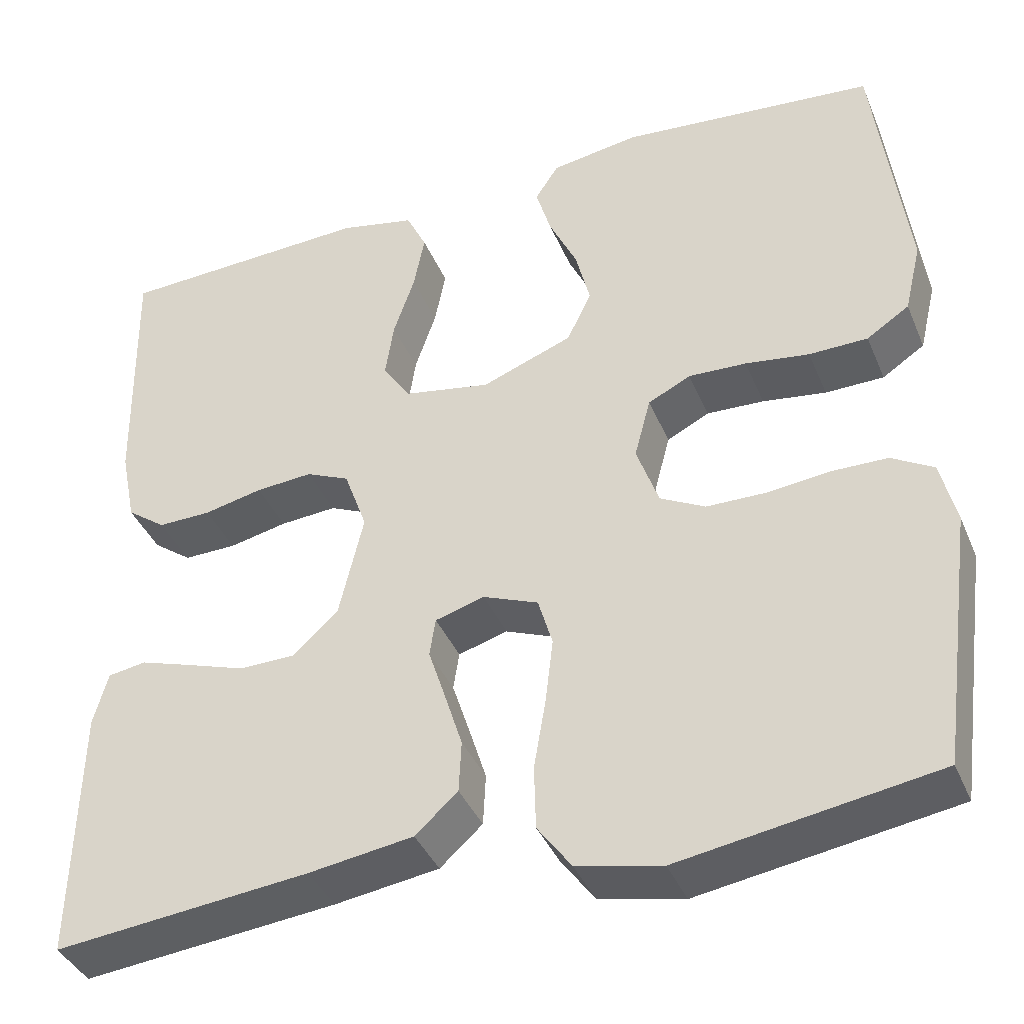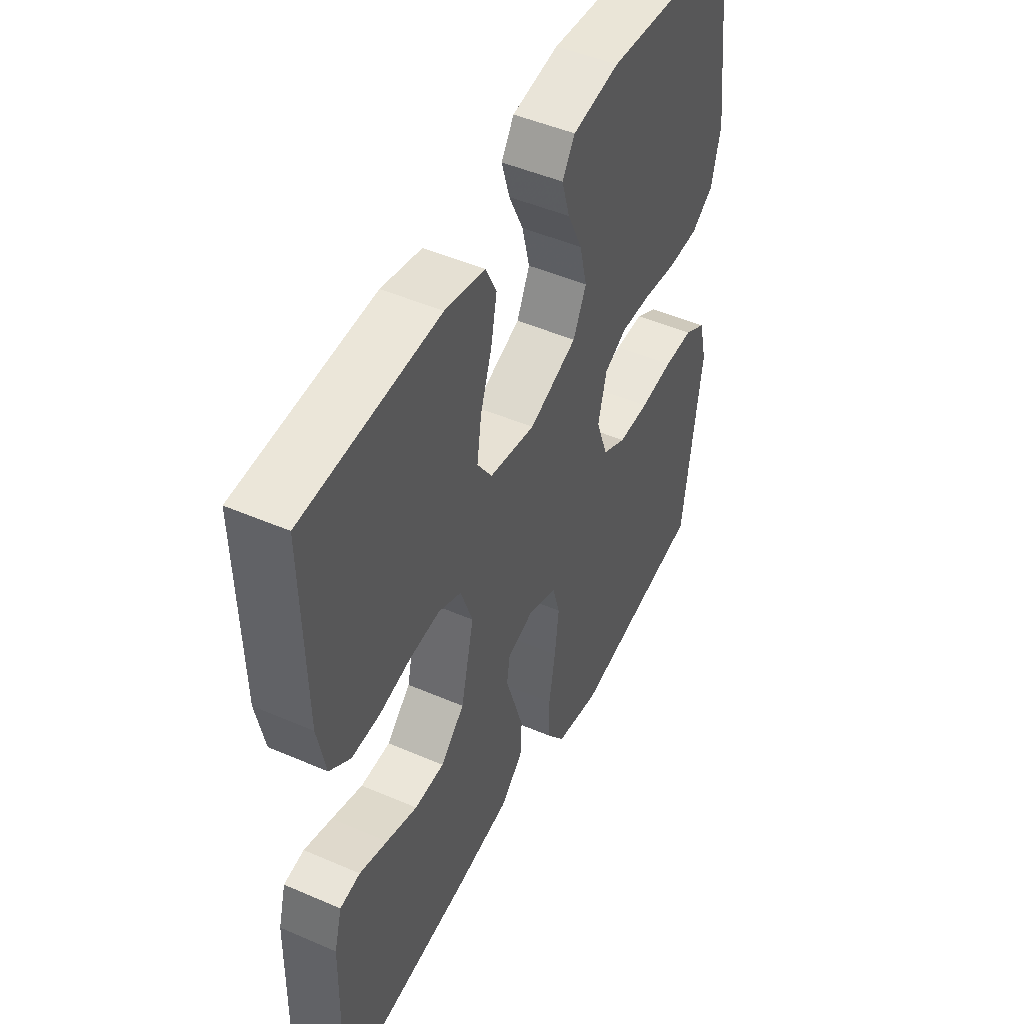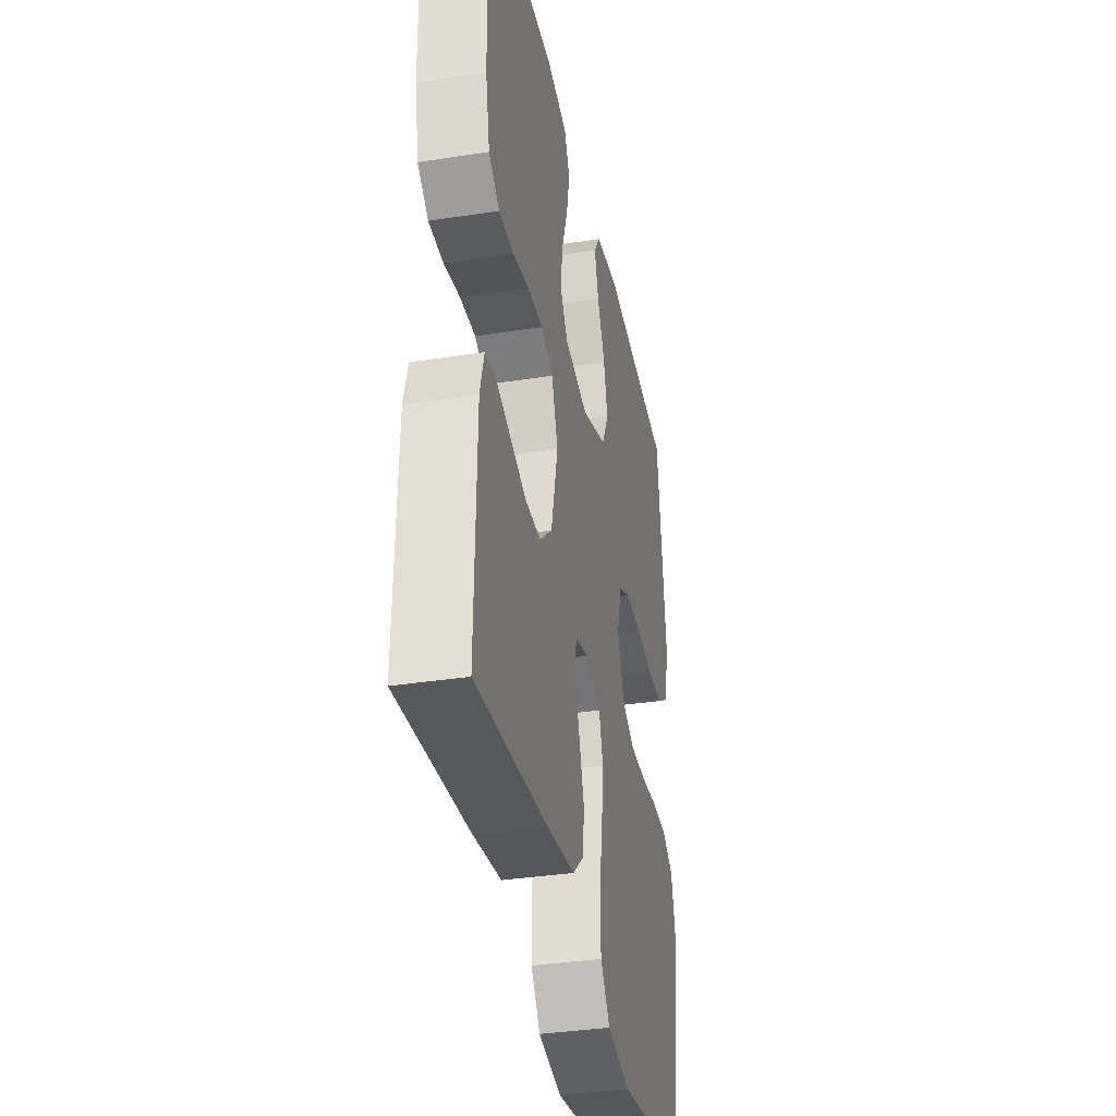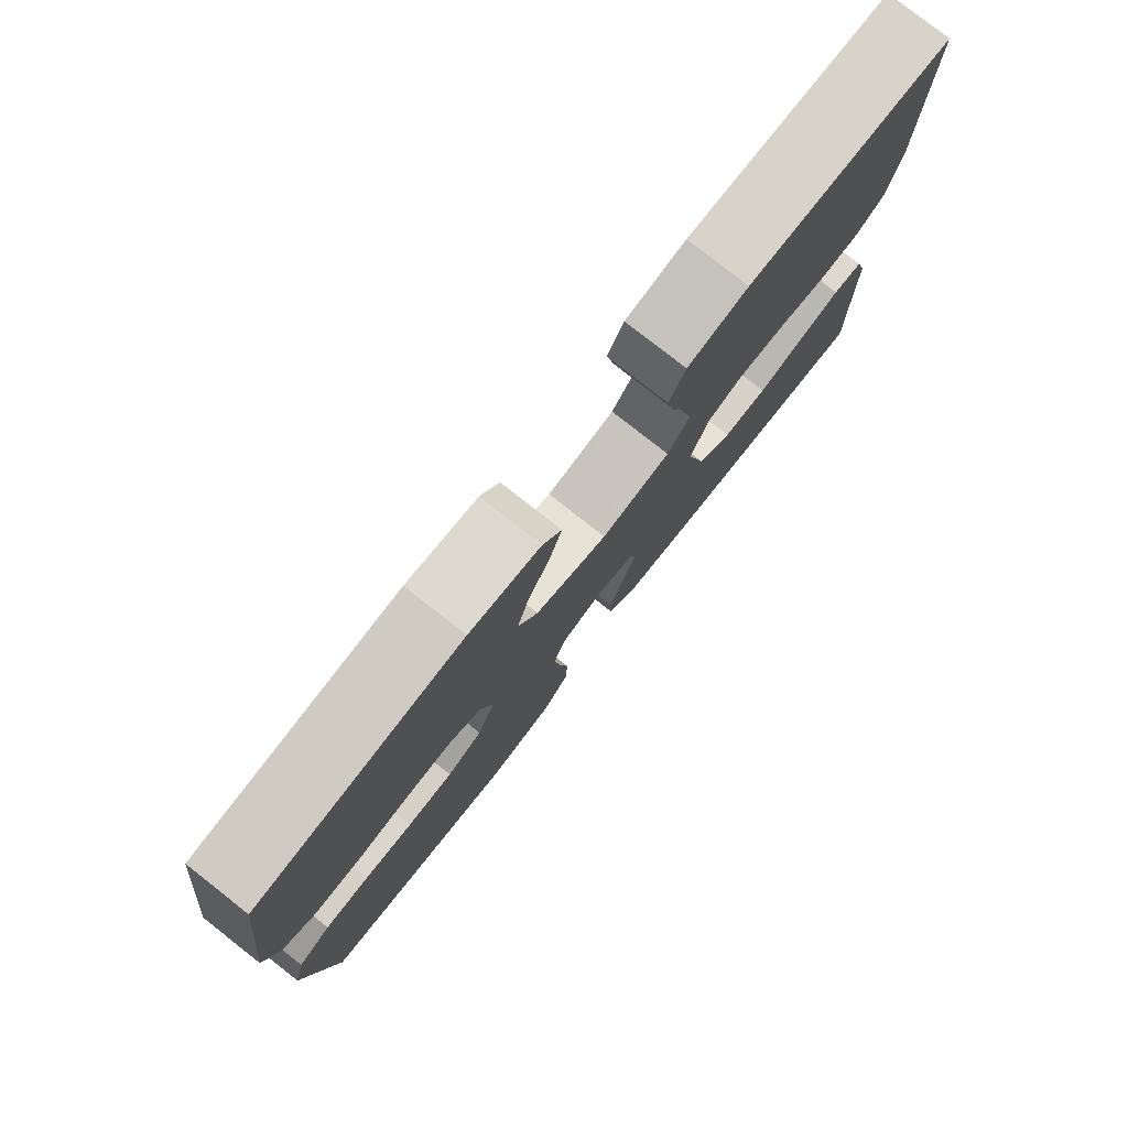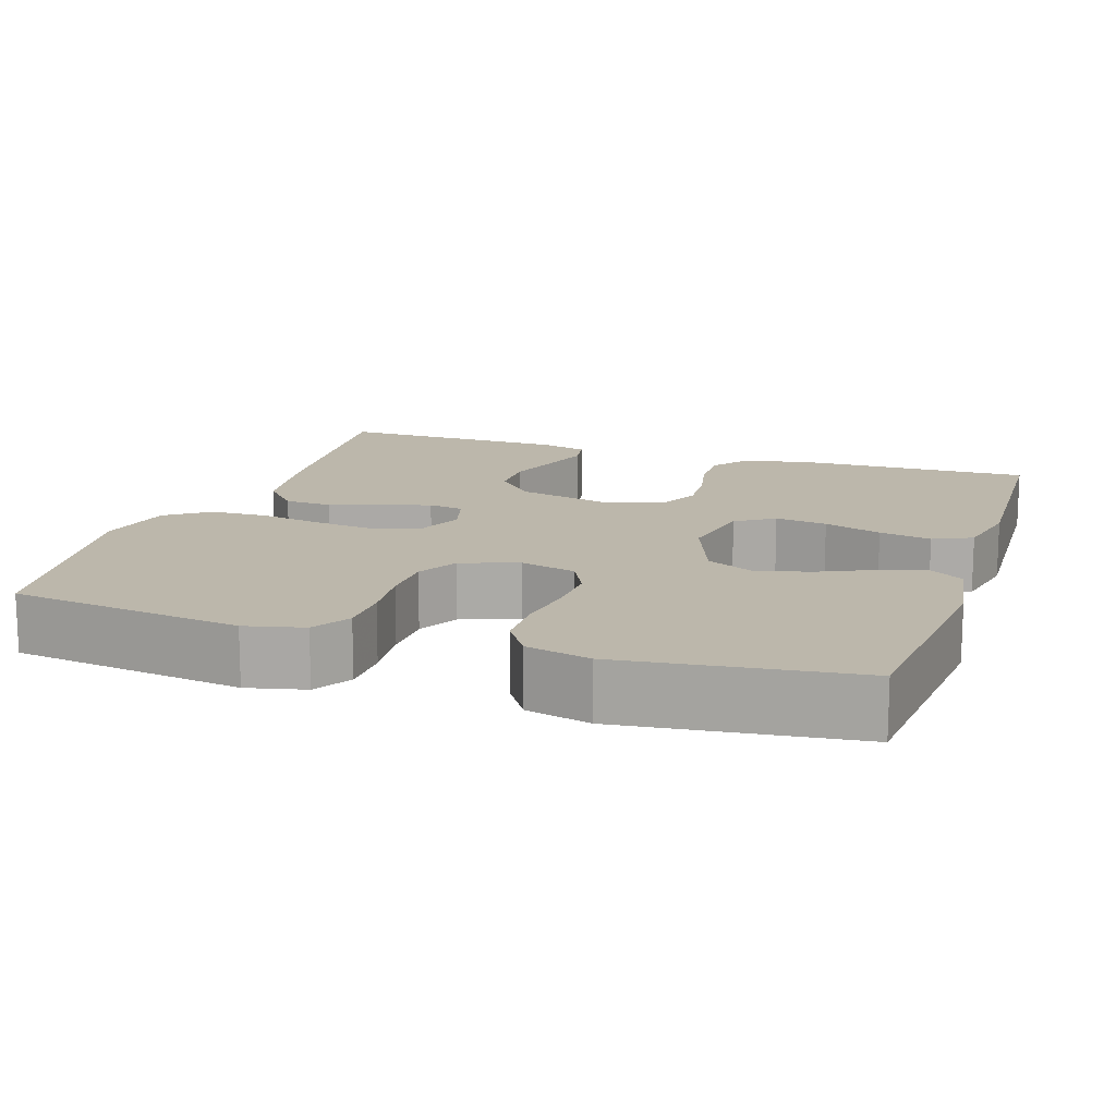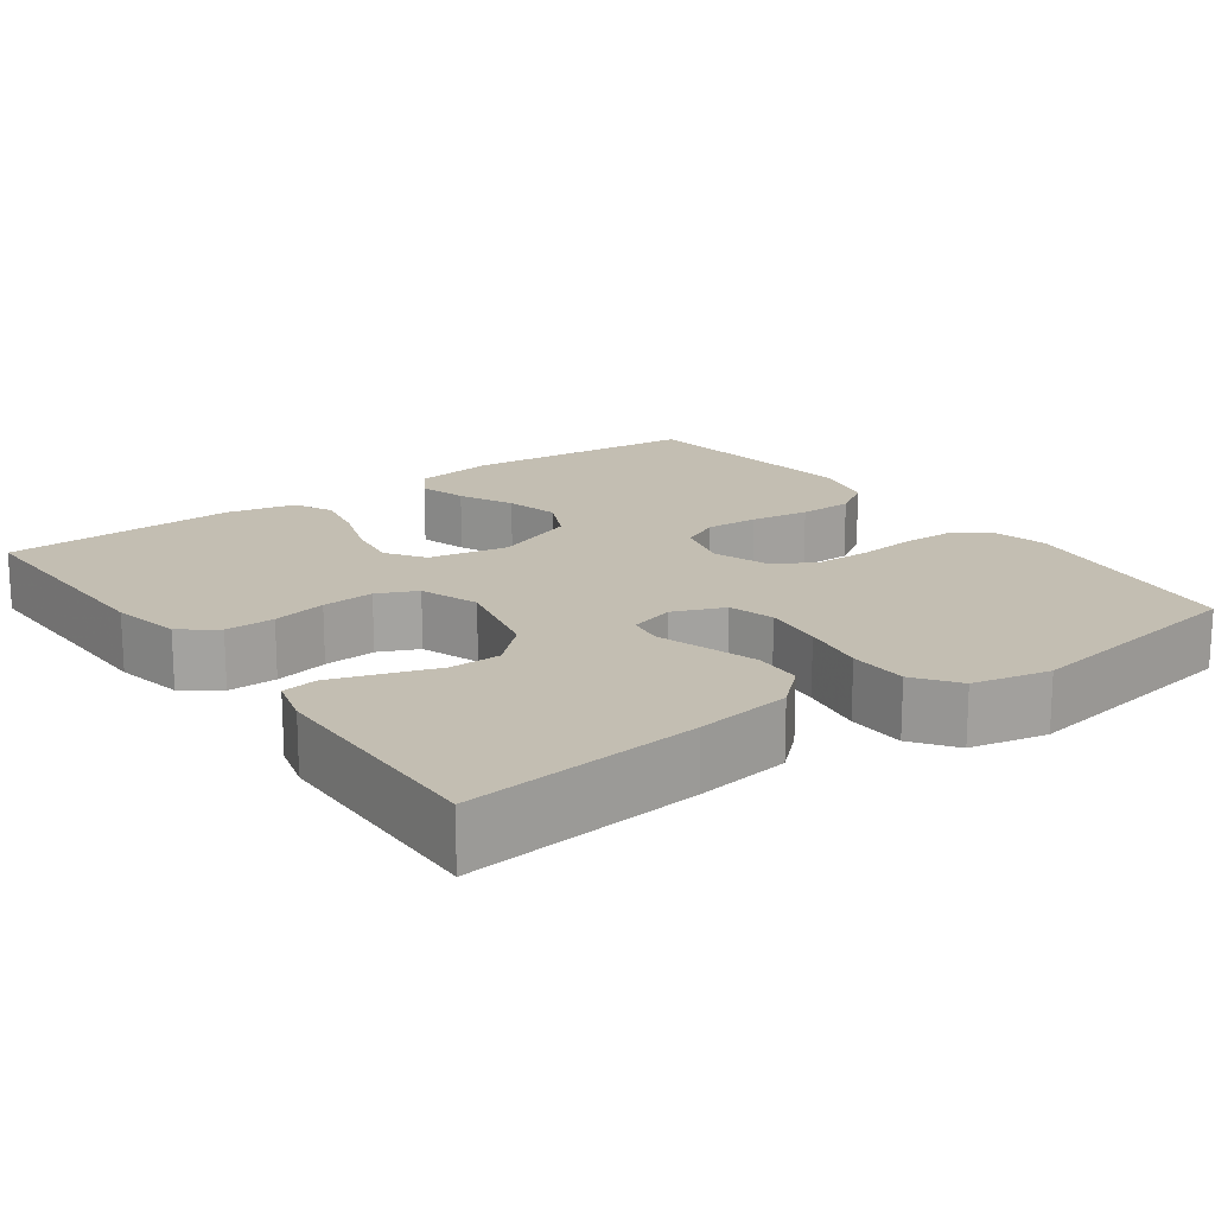
<metadata>
{"format":"obj","ext":"obj","renderer":"f3d","projection":"perspective","resolution":1024,"background":"white","views":[{"elev":-39.3,"azim":-158.6,"up":"+Z"},{"elev":47.9,"azim":115.9,"up":"+Z"},{"elev":-35.7,"azim":101.6,"up":"+Z"},{"elev":79.4,"azim":-51.9,"up":"+Z"},{"elev":14.3,"azim":-71.6,"up":"+Y"},{"elev":17.3,"azim":144.2,"up":"+Y"}]}
</metadata>
<code>
v -0.5 0.07 0.5
v -0.2 0.07 0.528
v -0.096 0.07 0.512
v -0.068 0.07 0.469
v -0.086 0.07 0.408
v -0.119 0.07 0.338
v -0.136 0.07 0.269
v -0.107 0.07 0.209
v 0 0.07 0.168
v 0.102 0.07 0.187
v 0.135 0.07 0.236
v 0.125 0.07 0.303
v 0.1 0.07 0.377
v 0.087 0.07 0.444
v 0.111 0.07 0.494
v 0.2 0.07 0.513
v 0.5 0.07 0.5
v 0.494 0.07 0.2
v 0.476 0.07 0.111
v 0.43 0.07 0.077
v 0.367 0.07 0.078
v 0.298 0.07 0.093
v 0.231 0.07 0.098
v 0.18 0.07 0.075
v 0.153 0.07 0
v 0.182 0.07 -0.124
v 0.235 0.07 -0.173
v 0.301 0.07 -0.174
v 0.37 0.07 -0.151
v 0.432 0.07 -0.131
v 0.477 0.07 -0.138
v 0.494 0.07 -0.2
v 0.5 0.07 -0.5
v 0.2 0.07 -0.469
v 0.077 0.07 -0.451
v 0.027 0.07 -0.406
v 0.024 0.07 -0.345
v 0.045 0.07 -0.278
v 0.065 0.07 -0.216
v 0.058 0.07 -0.171
v 0 0.07 -0.154
v -0.065 0.07 -0.18
v -0.082 0.07 -0.238
v -0.073 0.07 -0.315
v -0.059 0.07 -0.397
v -0.061 0.07 -0.472
v -0.101 0.07 -0.527
v -0.2 0.07 -0.548
v -0.5 0.07 -0.5
v -0.541 0.07 -0.2
v -0.523 0.07 -0.125
v -0.474 0.07 -0.096
v -0.408 0.07 -0.095
v -0.334 0.07 -0.103
v -0.265 0.07 -0.102
v -0.212 0.07 -0.074
v -0.186 0.07 0
v -0.205 0.07 0.072
v -0.255 0.07 0.097
v -0.323 0.07 0.094
v -0.398 0.07 0.083
v -0.467 0.07 0.084
v -0.517 0.07 0.117
v -0.537 0.07 0.2
v -0.5 0 0.5
v -0.2 0 0.528
v -0.096 0 0.512
v -0.068 0 0.469
v -0.086 0 0.408
v -0.119 0 0.338
v -0.136 0 0.269
v -0.107 0 0.209
v 0 0 0.168
v 0.102 0 0.187
v 0.135 0 0.236
v 0.125 0 0.303
v 0.1 0 0.377
v 0.087 0 0.444
v 0.111 0 0.494
v 0.2 0 0.513
v 0.5 0 0.5
v 0.494 0 0.2
v 0.476 0 0.111
v 0.43 0 0.077
v 0.367 0 0.078
v 0.298 0 0.093
v 0.231 0 0.098
v 0.18 0 0.075
v 0.153 0 0
v 0.182 0 -0.124
v 0.235 0 -0.173
v 0.301 0 -0.174
v 0.37 0 -0.151
v 0.432 0 -0.131
v 0.477 0 -0.138
v 0.494 0 -0.2
v 0.5 0 -0.5
v 0.2 0 -0.469
v 0.077 0 -0.451
v 0.027 0 -0.406
v 0.024 0 -0.345
v 0.045 0 -0.278
v 0.065 0 -0.216
v 0.058 0 -0.171
v 0 0 -0.154
v -0.065 0 -0.18
v -0.082 0 -0.238
v -0.073 0 -0.315
v -0.059 0 -0.397
v -0.061 0 -0.472
v -0.101 0 -0.527
v -0.2 0 -0.548
v -0.5 0 -0.5
v -0.541 0 -0.2
v -0.523 0 -0.125
v -0.474 0 -0.096
v -0.408 0 -0.095
v -0.334 0 -0.103
v -0.265 0 -0.102
v -0.212 0 -0.074
v -0.186 0 0
v -0.205 0 0.072
v -0.255 0 0.097
v -0.323 0 0.094
v -0.398 0 0.083
v -0.467 0 0.084
v -0.517 0 0.117
v -0.537 0 0.2
f 60 61 62 63
f 59 60 63 64
f 51 52 53 54
f 51 54 55
f 50 51 55
f 49 50 55
f 48 49 55 56
f 44 45 46 47
f 43 44 47 48
f 42 43 48 56
f 36 37 38 39
f 34 35 36 39
f 34 39 40
f 33 34 40
f 32 33 40
f 28 29 30 31
f 28 31 32
f 27 28 32 40
f 19 20 21 22
f 19 22 23
f 18 19 23
f 17 18 23
f 16 17 23 24
f 12 13 14 15
f 11 12 15 16
f 3 4 5 6
f 3 6 7
f 2 3 7
f 59 64 1 2
f 58 59 2 7
f 57 58 7 8
f 41 42 56 57
f 41 57 8 9
f 26 27 40 41
f 25 26 41 9
f 11 16 24 25
f 10 11 25
f 9 10 25
f 127 126 125 124
f 128 127 124 123
f 118 117 116 115
f 119 118 115
f 119 115 114
f 119 114 113
f 120 119 113 112
f 111 110 109 108
f 112 111 108 107
f 120 112 107 106
f 103 102 101 100
f 103 100 99 98
f 104 103 98
f 104 98 97
f 104 97 96
f 95 94 93 92
f 96 95 92
f 104 96 92 91
f 86 85 84 83
f 87 86 83
f 87 83 82
f 87 82 81
f 88 87 81 80
f 79 78 77 76
f 80 79 76 75
f 70 69 68 67
f 71 70 67
f 71 67 66
f 66 65 128 123
f 71 66 123 122
f 72 71 122 121
f 121 120 106 105
f 73 72 121 105
f 105 104 91 90
f 73 105 90 89
f 89 88 80 75
f 89 75 74
f 89 74 73
f 1 65 66 2
f 2 66 67 3
f 3 67 68 4
f 4 68 69 5
f 5 69 70 6
f 6 70 71 7
f 7 71 72 8
f 8 72 73 9
f 9 73 74 10
f 10 74 75 11
f 11 75 76 12
f 12 76 77 13
f 13 77 78 14
f 14 78 79 15
f 15 79 80 16
f 16 80 81 17
f 17 81 82 18
f 18 82 83 19
f 19 83 84 20
f 20 84 85 21
f 21 85 86 22
f 22 86 87 23
f 23 87 88 24
f 24 88 89 25
f 25 89 90 26
f 26 90 91 27
f 27 91 92 28
f 28 92 93 29
f 29 93 94 30
f 30 94 95 31
f 31 95 96 32
f 32 96 97 33
f 33 97 98 34
f 34 98 99 35
f 35 99 100 36
f 36 100 101 37
f 37 101 102 38
f 38 102 103 39
f 39 103 104 40
f 40 104 105 41
f 41 105 106 42
f 42 106 107 43
f 43 107 108 44
f 44 108 109 45
f 45 109 110 46
f 46 110 111 47
f 47 111 112 48
f 48 112 113 49
f 49 113 114 50
f 50 114 115 51
f 51 115 116 52
f 52 116 117 53
f 53 117 118 54
f 54 118 119 55
f 55 119 120 56
f 56 120 121 57
f 57 121 122 58
f 58 122 123 59
f 59 123 124 60
f 60 124 125 61
f 61 125 126 62
f 62 126 127 63
f 63 127 128 64
f 64 128 65 1

</code>
